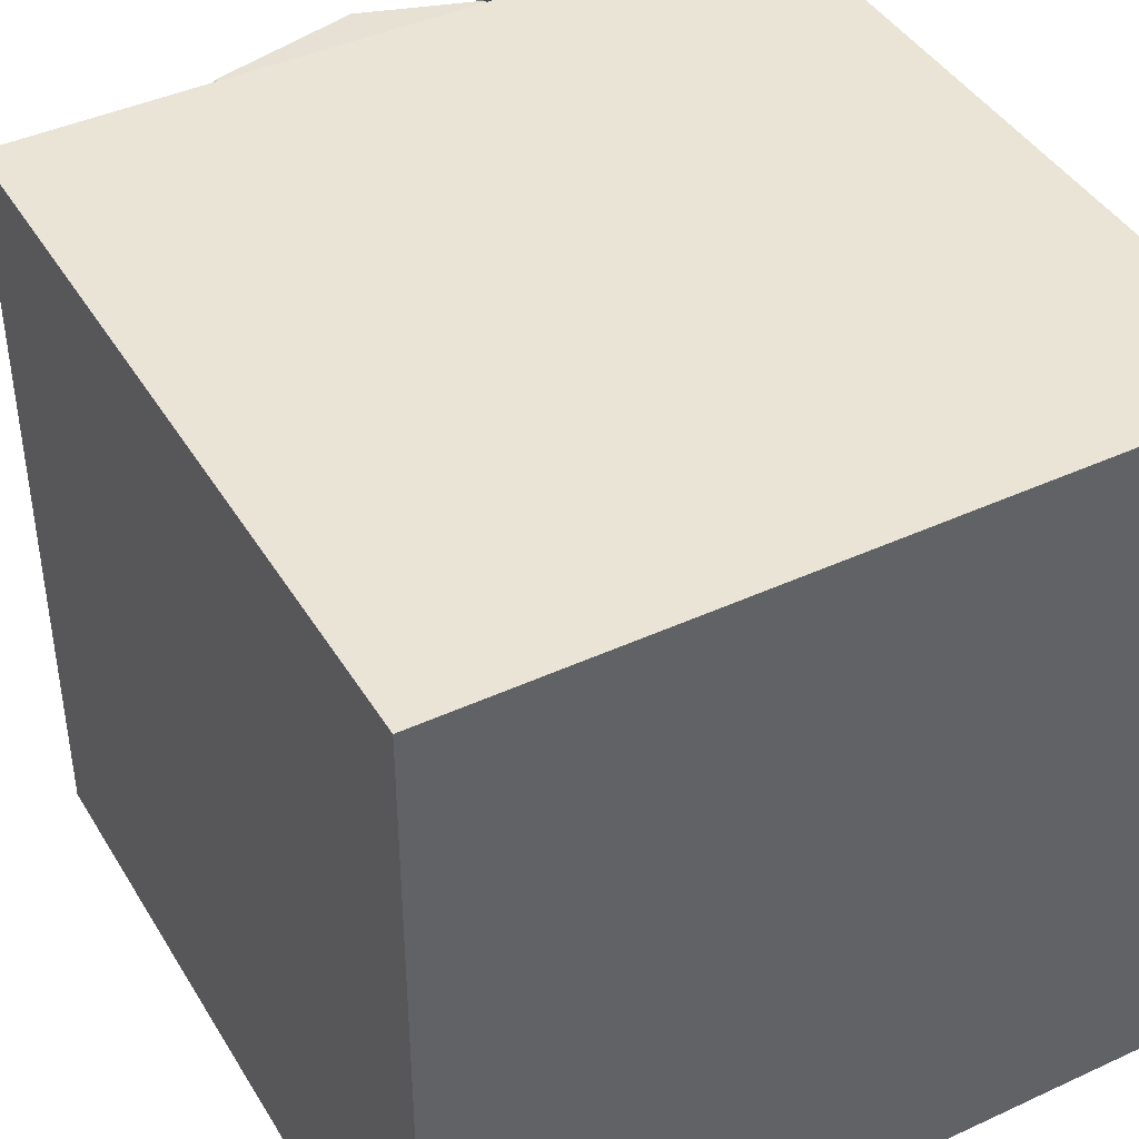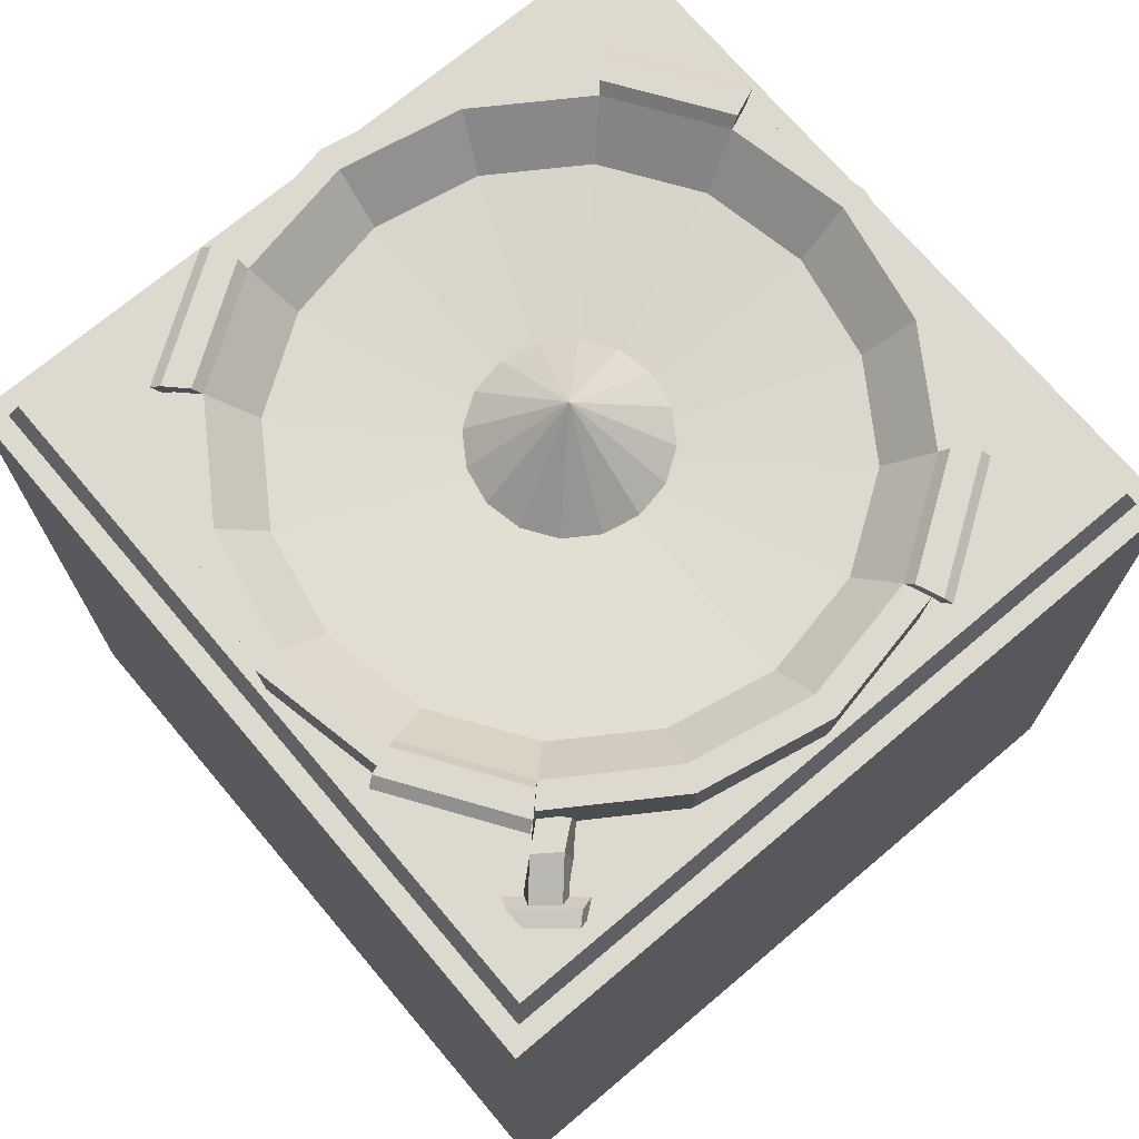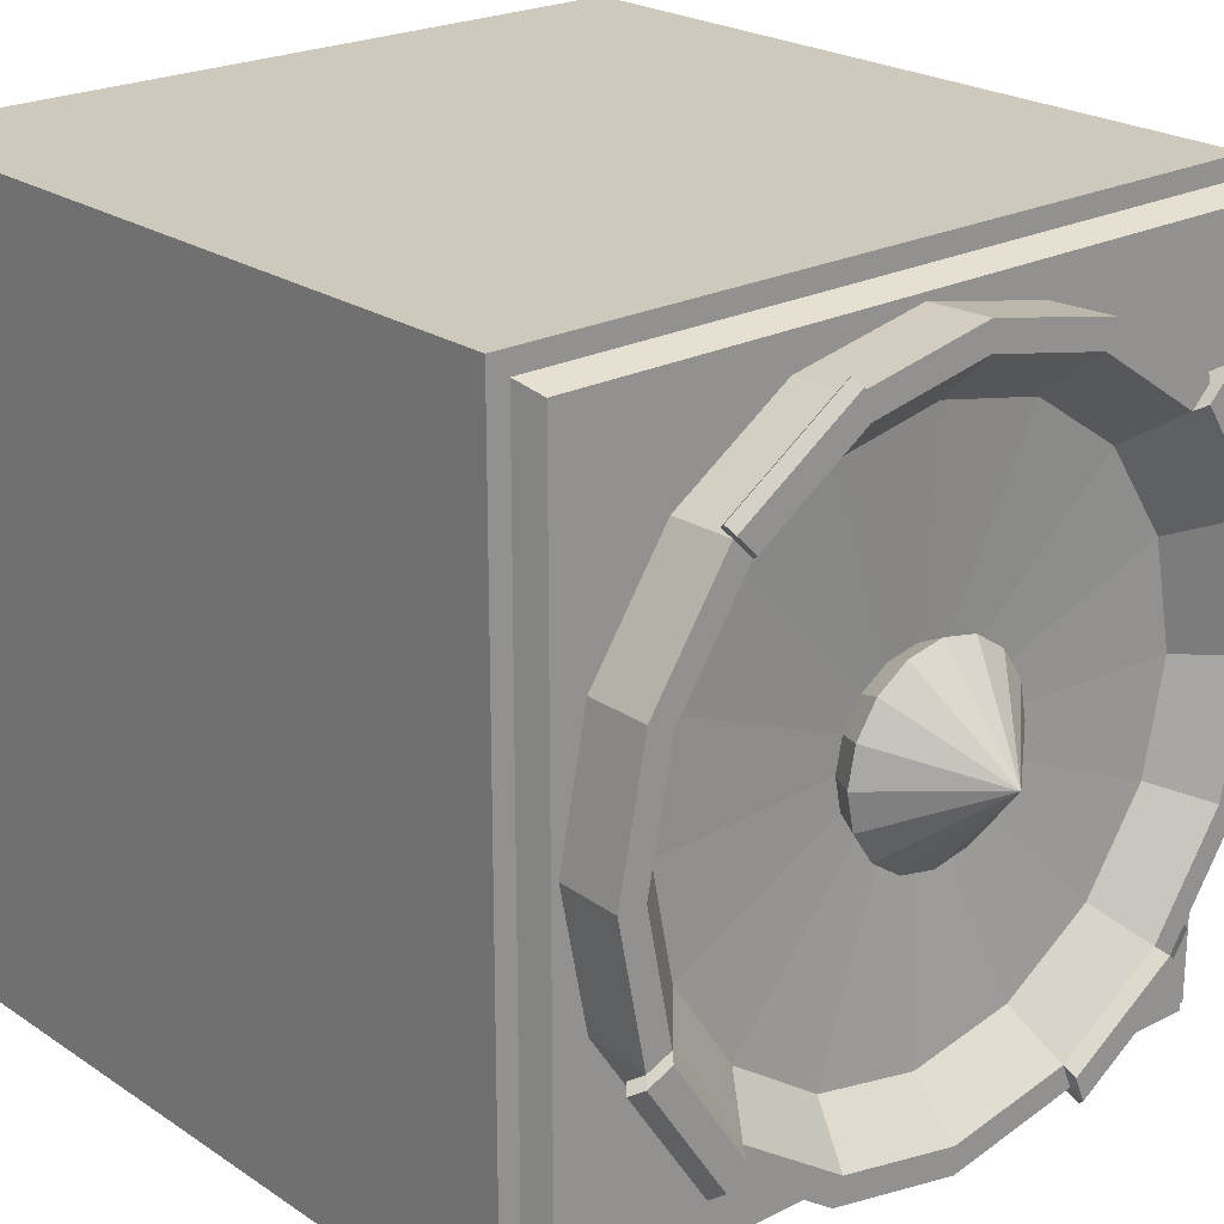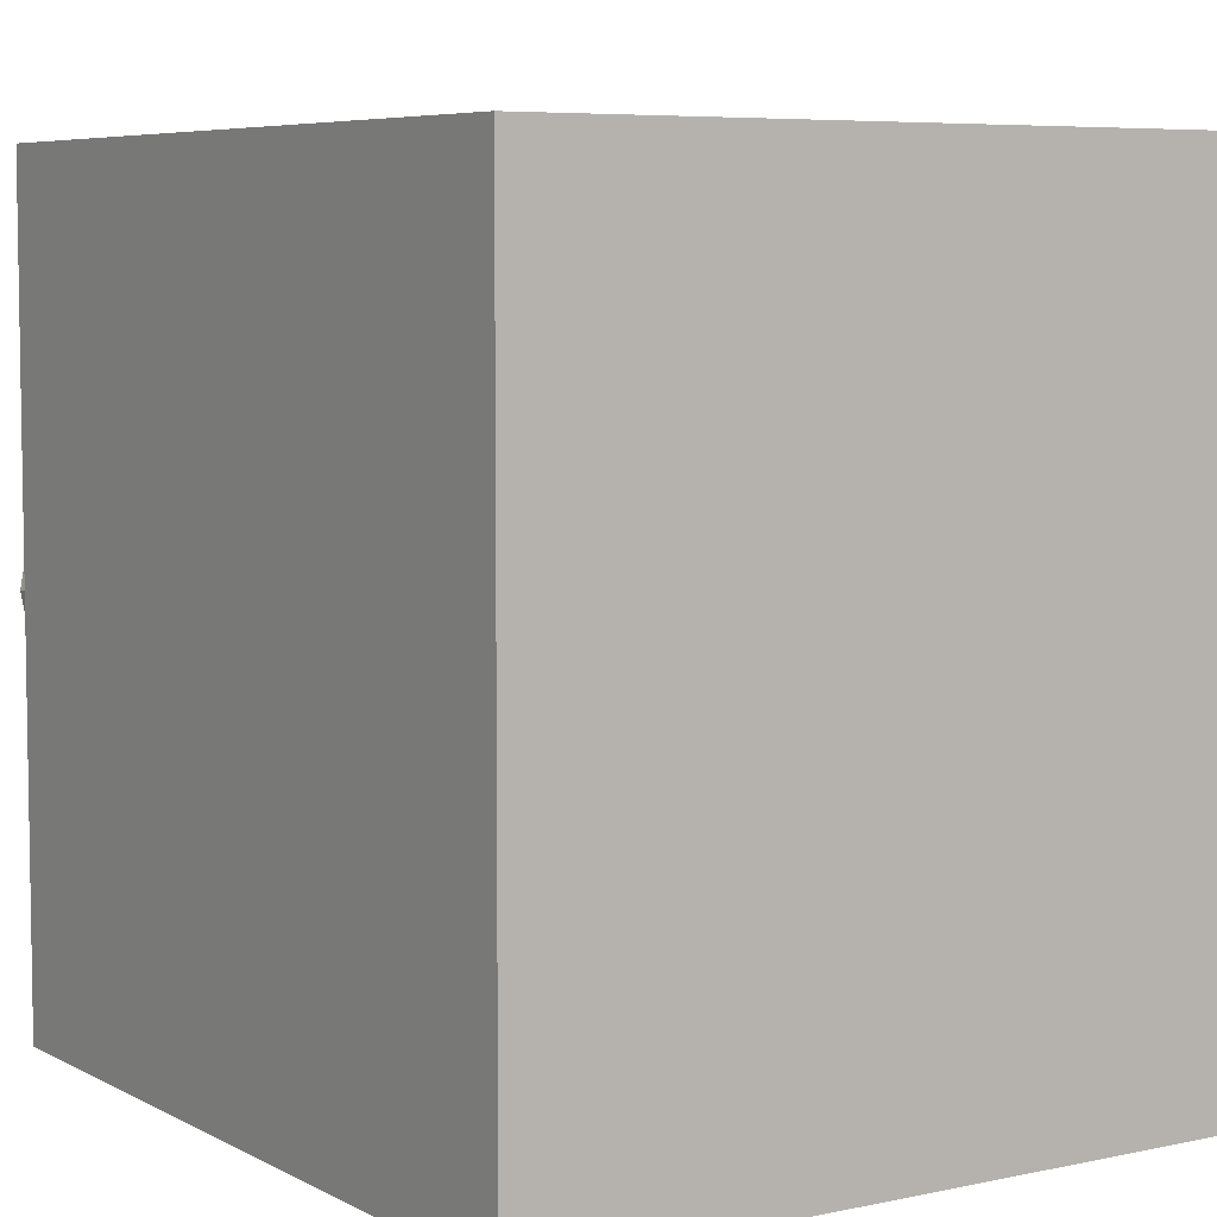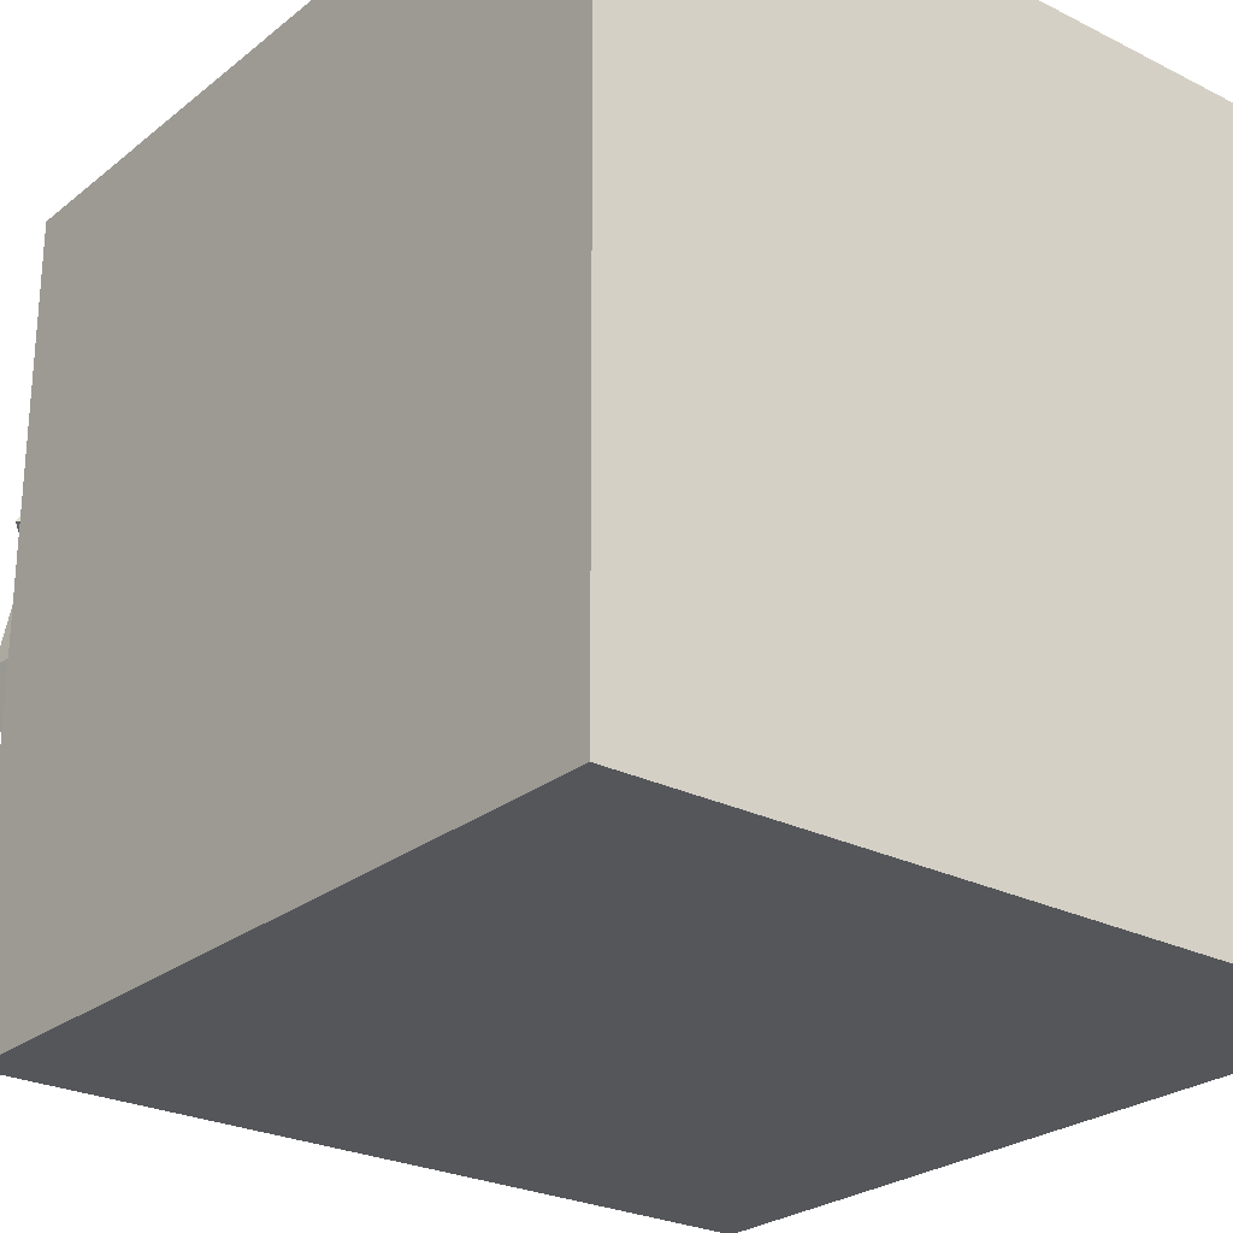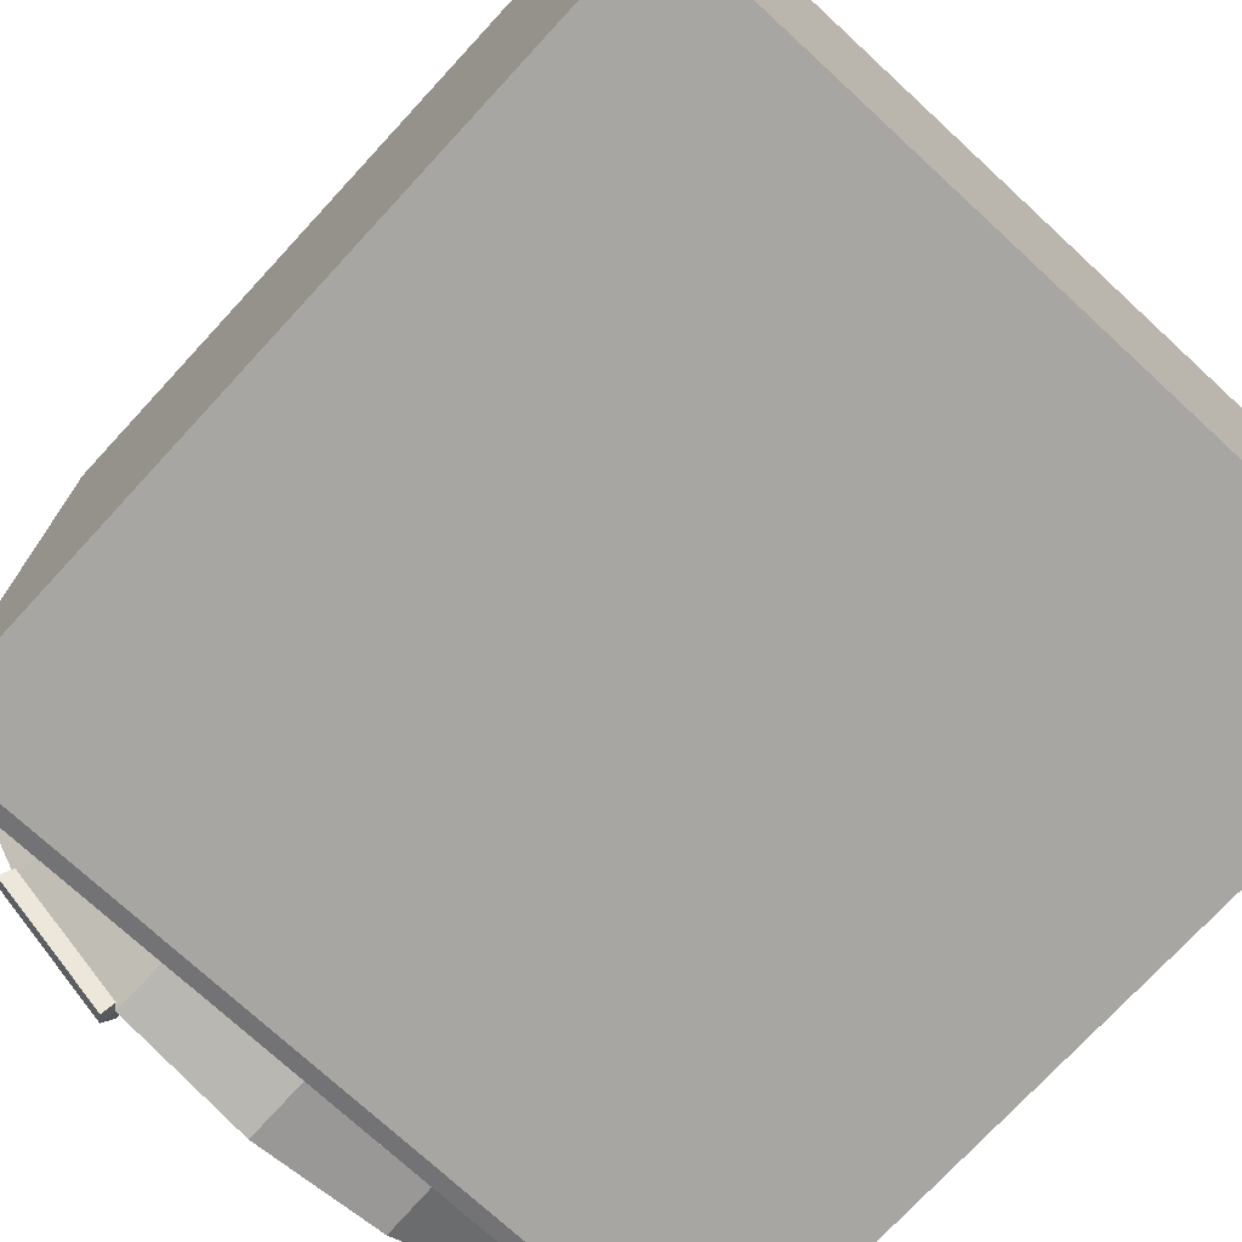
<metadata>
{"format":"obj","ext":"obj","renderer":"f3d","projection":"perspective","resolution":1024,"background":"white","views":[{"elev":42.4,"azim":-28.9,"up":"+Z"},{"elev":71.5,"azim":-130.2,"up":"+Y"},{"elev":22.6,"azim":138.8,"up":"+Z"},{"elev":6.2,"azim":-33.2,"up":"+Z"},{"elev":-25.7,"azim":-38.7,"up":"+Z"},{"elev":-74.0,"azim":-42.7,"up":"+Z"}]}
</metadata>
<code>
o Cube.010_Cube.008
v -4 0 1.1
v -4 0.2354 1.089
v -3.656 0 1.169
v -3.652 0.2354 1.159
v -3.364 0 1.364
v -3.356 0.2354 1.356
v -3.169 0 1.656
v -3.159 0.2354 1.652
v -3.1 0 2
v -3.089 0.2354 2
v -3.169 0 2.344
v -3.159 0.2354 2.348
v -3.364 0 2.636
v -3.356 0.2354 2.644
v -3.656 0 2.831
v -3.652 0.2354 2.841
v -4 0 2.9
v -4 0.2354 2.911
v -4.344 0 2.831
v -4.348 0.2354 2.841
v -4.636 0 2.636
v -4.644 0.2354 2.644
v -4.831 0 2.344
v -4.841 0.2354 2.348
v -4.9 0 2
v -4.911 0.2354 2
v -4.831 0 1.656
v -4.841 0.2354 1.652
v -4.636 0 1.364
v -4.644 0.2354 1.356
v -4.344 0 1.169
v -4.348 0.2354 1.159
v -3.678 0.2354 1.223
v -4 0.2354 1.159
v -3.405 0.2354 1.405
v -3.223 0.2354 1.678
v -3.159 0.2354 2
v -3.223 0.2354 2.322
v -3.405 0.2354 2.595
v -3.678 0.2354 2.777
v -4 0.2354 2.841
v -4.322 0.2354 2.777
v -4.595 0.2354 2.595
v -4.777 0.2354 2.322
v -4.841 0.2354 2
v -4.777 0.2354 1.678
v -4.595 0.2354 1.405
v -4.322 0.2354 1.223
v -3.724 0.1132 1.334
v -4 0.1132 1.279
v -3.49 0.1132 1.49
v -3.334 0.1132 1.724
v -3.279 0.1132 2
v -3.334 0.1132 2.276
v -3.49 0.1132 2.51
v -3.724 0.1132 2.666
v -4 0.1132 2.721
v -4.276 0.1132 2.666
v -4.51 0.1132 2.51
v -4.666 0.1132 2.276
v -4.721 0.1132 2
v -4.666 0.1132 1.724
v -4.51 0.1132 1.49
v -4.276 0.1132 1.334
v -3.917 0.07995 1.799
v -4 0.07995 1.783
v -3.846 0.07995 1.846
v -3.799 0.07995 1.917
v -3.783 0.07995 2
v -3.799 0.07995 2.083
v -3.846 0.07995 2.154
v -3.917 0.07995 2.201
v -4 0.07995 2.217
v -4.083 0.07995 2.201
v -4.154 0.07995 2.154
v -4.201 0.07995 2.083
v -4.217 0.07995 2
v -4.201 0.07995 1.917
v -4.154 0.07995 1.846
v -4.083 0.07995 1.799
v -3.905 0.145 1.769
v -4 0.145 1.75
v -3.824 0.145 1.824
v -3.769 0.145 1.905
v -3.75 0.145 2
v -3.769 0.145 2.095
v -3.824 0.145 2.176
v -3.905 0.145 2.231
v -4 0.145 2.25
v -4.095 0.145 2.231
v -4.176 0.145 2.176
v -4.231 0.145 2.095
v -4.25 0.145 2
v -4.231 0.145 1.905
v -4.176 0.145 1.824
v -4.095 0.145 1.769
v -4 0.3615 2
v -3.134 0.2643 1.641
v -3.337 0.2643 1.337
v -3.641 0.2643 2.866
v -3.337 0.2643 2.663
v -4.866 0.2643 2.359
v -4.663 0.2643 2.663
v -4.359 0.2643 1.134
v -4.663 0.2643 1.337
v -3.2 0.2643 1.669
v -3.388 0.2643 1.388
v -3.669 0.2643 2.8
v -3.388 0.2643 2.612
v -4.8 0.2643 2.331
v -4.612 0.2643 2.612
v -4.331 0.2643 1.2
v -4.612 0.2643 1.388
v -4.861 0.2145 2.361
v -4.663 0.2145 2.657
v -4.885 0.2435 2.372
v -4.682 0.2435 2.676
v -3.639 0.2152 2.86
v -3.344 0.2152 2.663
v -3.629 0.2442 2.884
v -3.325 0.2442 2.681
v -3.134 0.2088 1.635
v -3.332 0.2088 1.34
v -3.11 0.2378 1.625
v -3.313 0.2378 1.321
v -4.363 0.2116 1.137
v -4.659 0.2116 1.334
v -4.373 0.2406 1.112
v -4.677 0.2406 1.315
v -5 -2 3
v -5 0 3
v -5 -2 1
v -5 0 1
v -3 -2 3
v -3 0 3
v -3 -2 1
v -3 0 1
v -4.947 0 2.947
v -4.947 0 1.053
v -3.053 0 1.053
v -3.053 0 2.947
v -4.922 0.067 2.922
v -4.922 0.067 1.078
v -3.078 0.067 1.078
v -3.078 0.067 2.922
v -4.691 0.03701 1.443
v -4.691 0.1437 1.423
v -4.757 0.04277 1.379
v -4.74 0.1486 1.361
v -4.614 0.03701 1.37
v -4.635 0.1437 1.369
v -4.692 0.03249 1.295
v -4.693 0.1411 1.299
v -4.819 0.09274 1.289
v -4.806 0.05625 1.324
v -4.739 0.05966 1.241
v -4.77 0.09521 1.229
v -4.857 0.1055 1.315
v -4.829 0.0257 1.392
v -4.682 0.03317 1.211
v -4.75 0.1109 1.184
v -4.885 0.09313 1.285
v -4.864 0.03343 1.343
v -4.754 0.03901 1.207
v -4.805 0.09718 1.187
f 1 2 4 3
f 3 4 6 5
f 5 6 8 7
f 7 8 10 9
f 9 10 12 11
f 11 12 14 13
f 13 14 16 15
f 15 16 18 17
f 17 18 20 19
f 19 20 22 21
f 21 22 24 23
f 23 24 26 25
f 25 26 28 27
f 27 28 30 29
f 14 39 109 101
f 29 30 32 31
f 31 32 2 1
f 45 44 60 61
f 8 6 123 122
f 18 16 40 41
f 4 2 34 33
f 28 26 45 46
f 14 12 38 39
f 36 8 98 106
f 2 32 48 34
f 10 8 36 37
f 20 18 41 42
f 30 28 46 47
f 6 4 33 35
f 30 105 129 127
f 26 24 44 45
f 12 10 37 38
f 22 20 42 43
f 51 49 65 67
f 38 37 53 54
f 46 45 61 62
f 39 38 54 55
f 47 46 62 63
f 40 39 55 56
f 48 47 63 64
f 41 40 56 57
f 33 34 50 49
f 34 48 64 50
f 42 41 57 58
f 35 33 49 51
f 43 42 58 59
f 36 35 51 52
f 44 43 59 60
f 37 36 52 53
f 72 71 87 88
f 59 58 74 75
f 52 51 67 68
f 60 59 75 76
f 53 52 68 69
f 61 60 76 77
f 54 53 69 70
f 62 61 77 78
f 55 54 70 71
f 63 62 78 79
f 56 55 71 72
f 64 63 79 80
f 57 56 72 73
f 49 50 66 65
f 50 64 80 66
f 58 57 73 74
f 93 92 97
f 80 79 95 96
f 73 72 88 89
f 65 66 82 81
f 66 80 96 82
f 74 73 89 90
f 67 65 81 83
f 75 74 90 91
f 68 67 83 84
f 76 75 91 92
f 69 68 84 85
f 77 76 92 93
f 70 69 85 86
f 78 77 93 94
f 71 70 86 87
f 79 78 94 95
f 86 85 97
f 94 93 97
f 87 86 97
f 95 94 97
f 88 87 97
f 96 95 97
f 89 88 97
f 81 82 97
f 82 96 97
f 90 89 97
f 83 81 97
f 91 90 97
f 84 83 97
f 92 91 97
f 85 84 97
f 104 105 113 112
f 98 99 107 106
f 102 103 111 110
f 100 101 109 108
f 40 16 100 108
f 22 43 111 103
f 39 40 108 109
f 24 22 115 114
f 47 48 112 113
f 44 24 102 110
f 30 47 113 105
f 101 100 120 121
f 35 36 106 107
f 48 32 104 112
f 43 44 110 111
f 6 35 107 99
f 114 115 117 116
f 102 24 114 116
f 22 103 117 115
f 103 102 116 117
f 118 119 121 120
f 100 16 118 120
f 16 14 119 118
f 14 101 121 119
f 122 123 125 124
f 99 98 124 125
f 6 99 125 123
f 98 8 122 124
f 126 127 129 128
f 105 104 128 129
f 32 30 127 126
f 104 32 126 128
f 130 131 133 132
f 132 133 137 136
f 136 137 135 134
f 134 135 131 130
f 132 136 134 130
f 135 137 140 141
f 138 141 145 142
f 133 131 138 139
f 131 135 141 138
f 137 133 139 140
f 144 143 142 145
f 140 139 143 144
f 141 140 144 145
f 139 138 142 143
f 146 147 149 148
f 153 152 156 157
f 152 153 151 150
f 150 151 147 146
f 154 157 161 158
f 153 149 147 151
f 157 156 160 161
f 149 153 157 154
f 148 149 154 155
f 155 154 158 159
f 161 160 164 165
f 158 161 165 162
f 159 158 162 163
f 163 162 165 164

</code>
